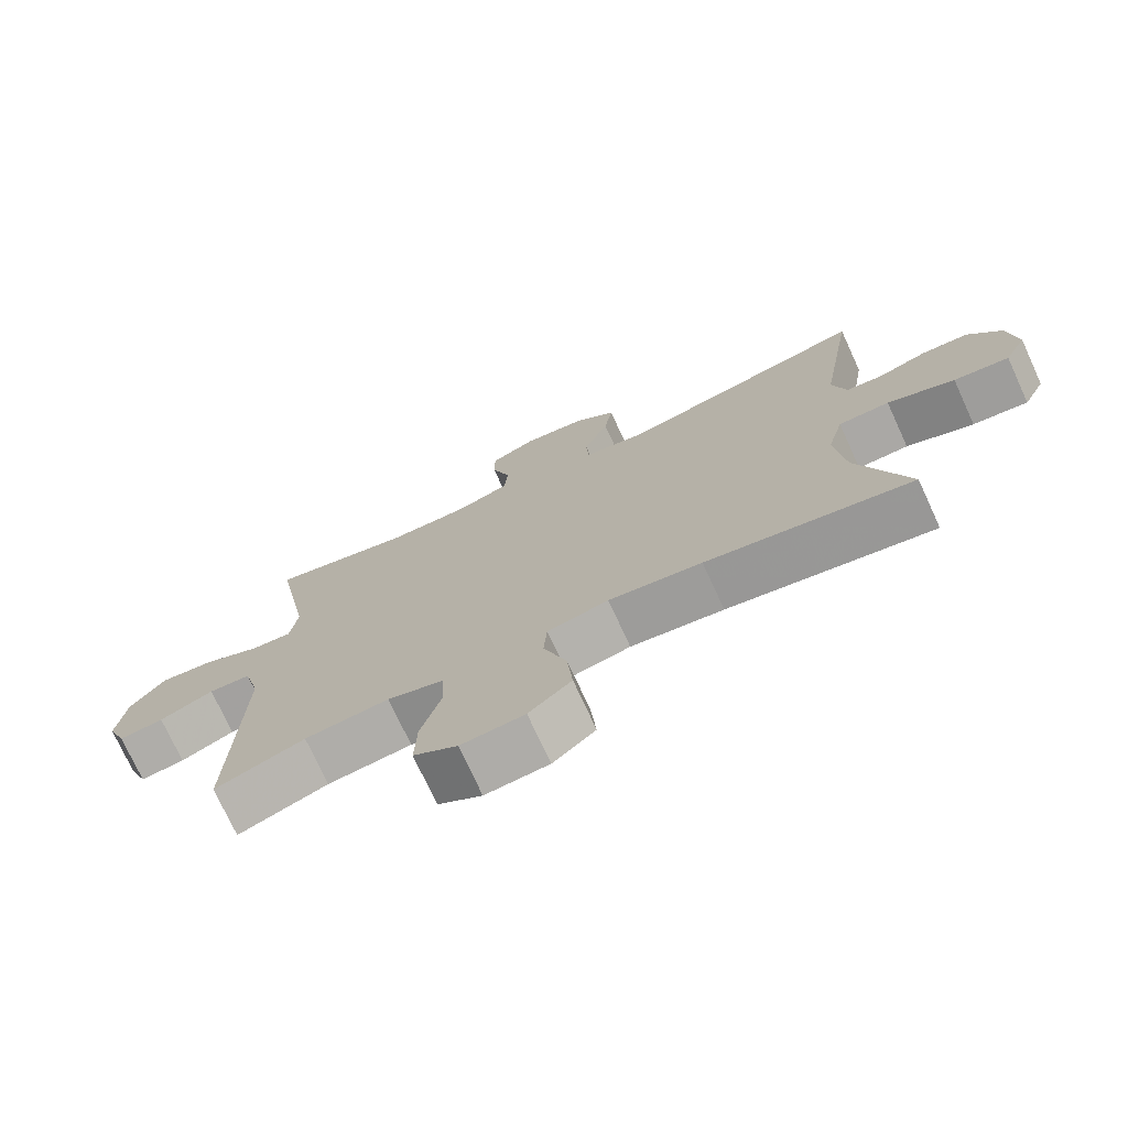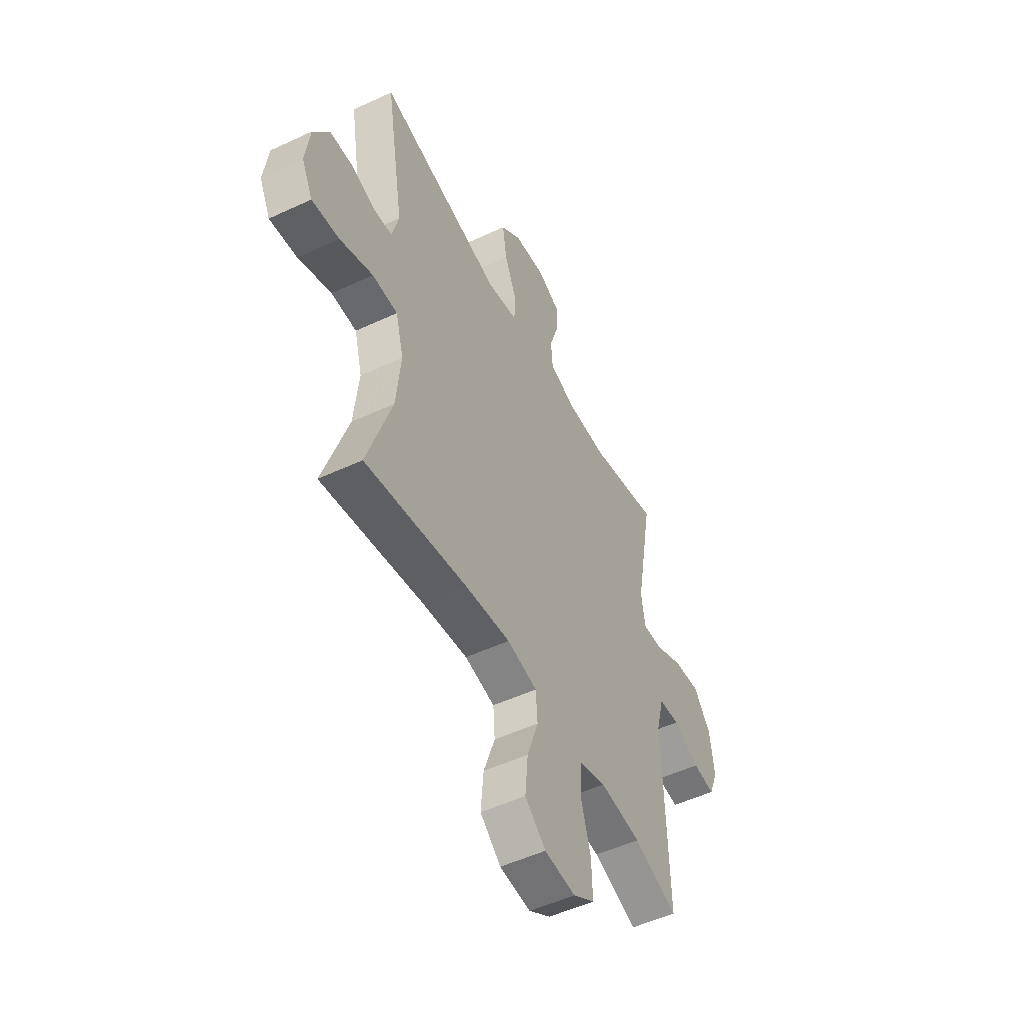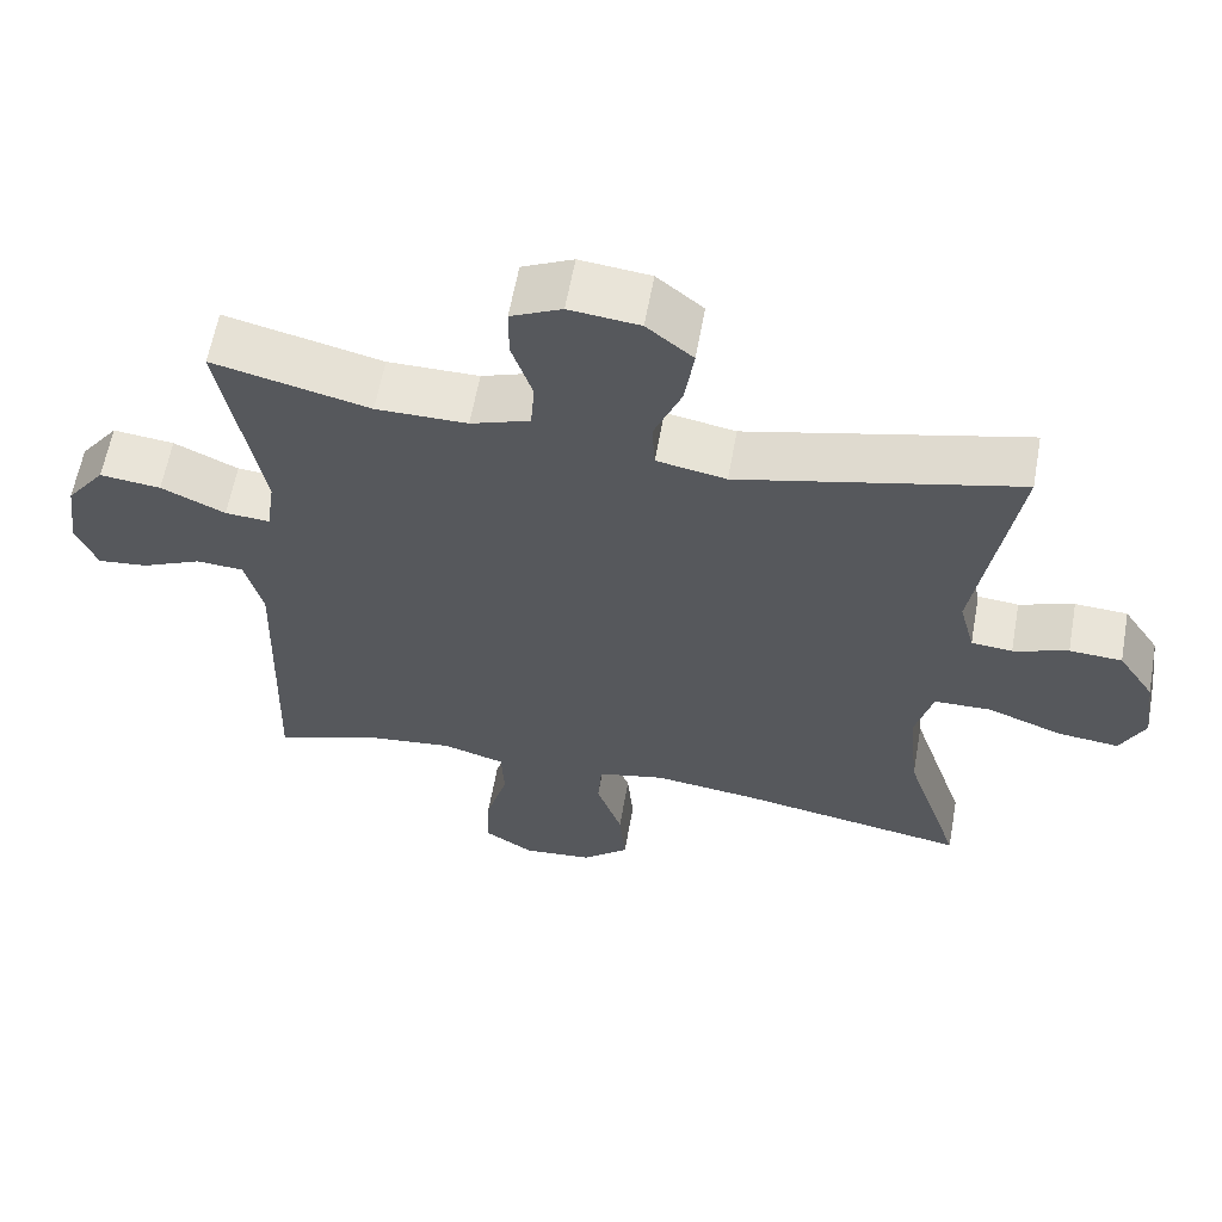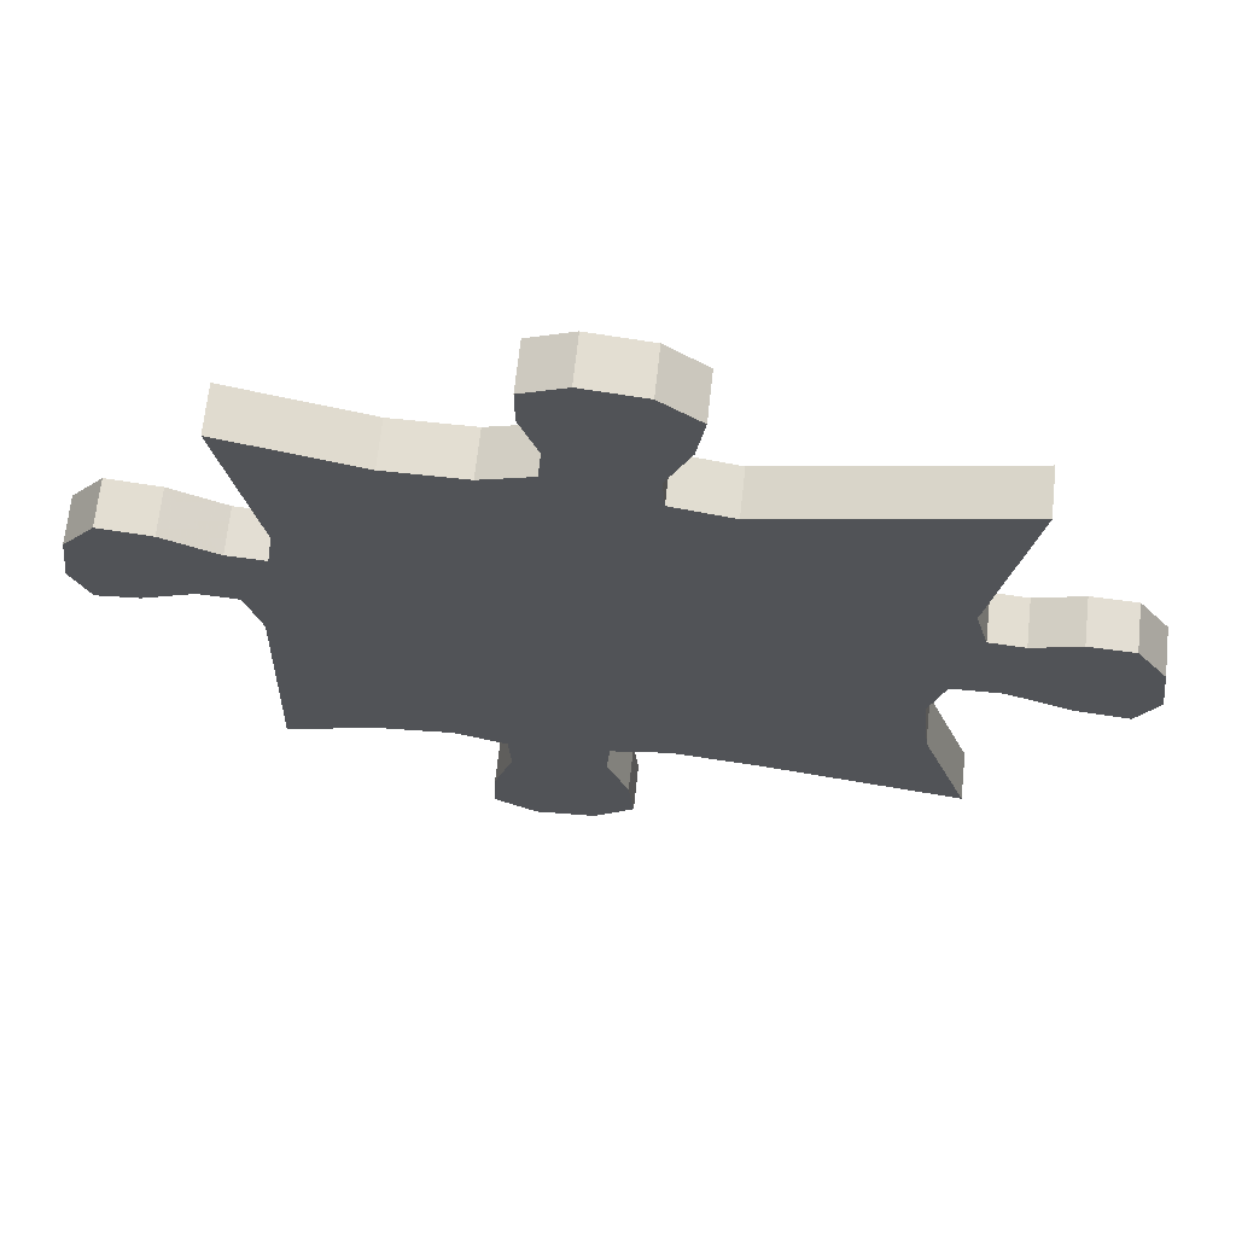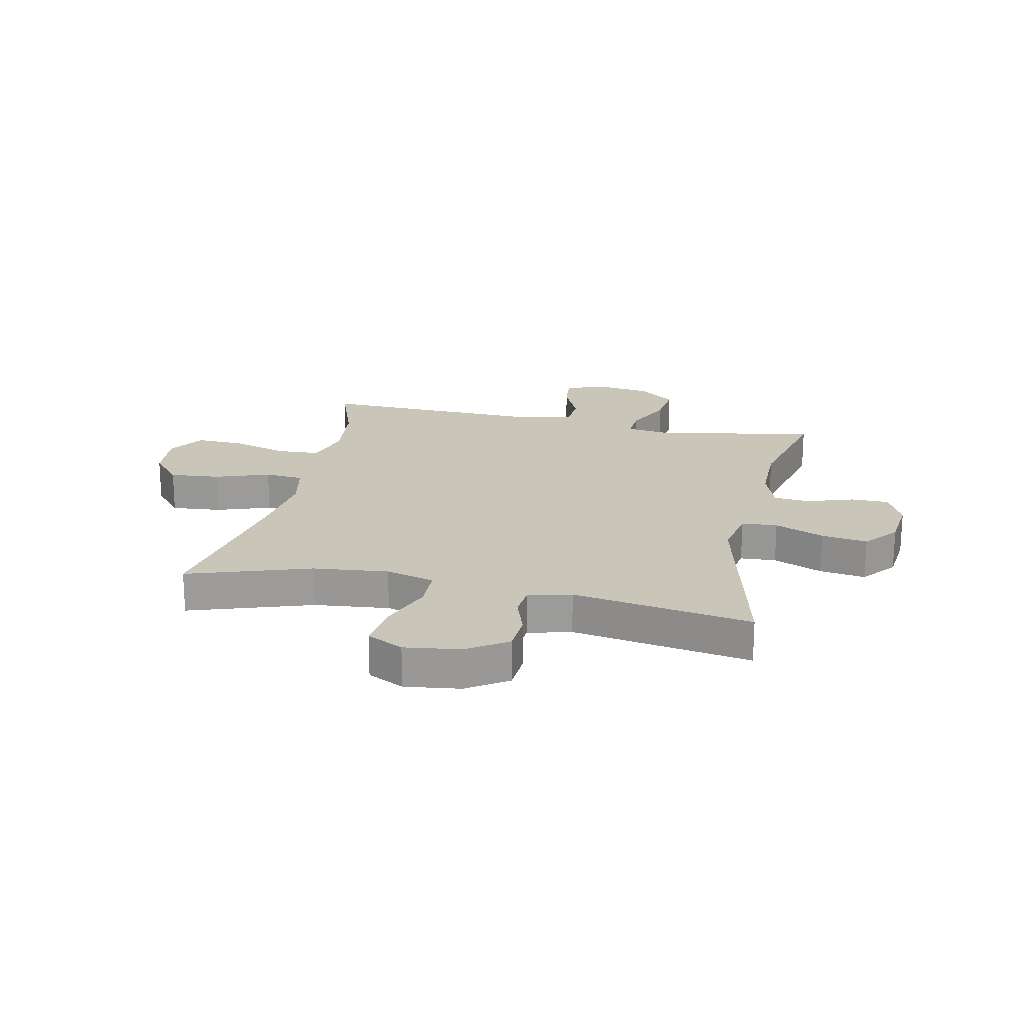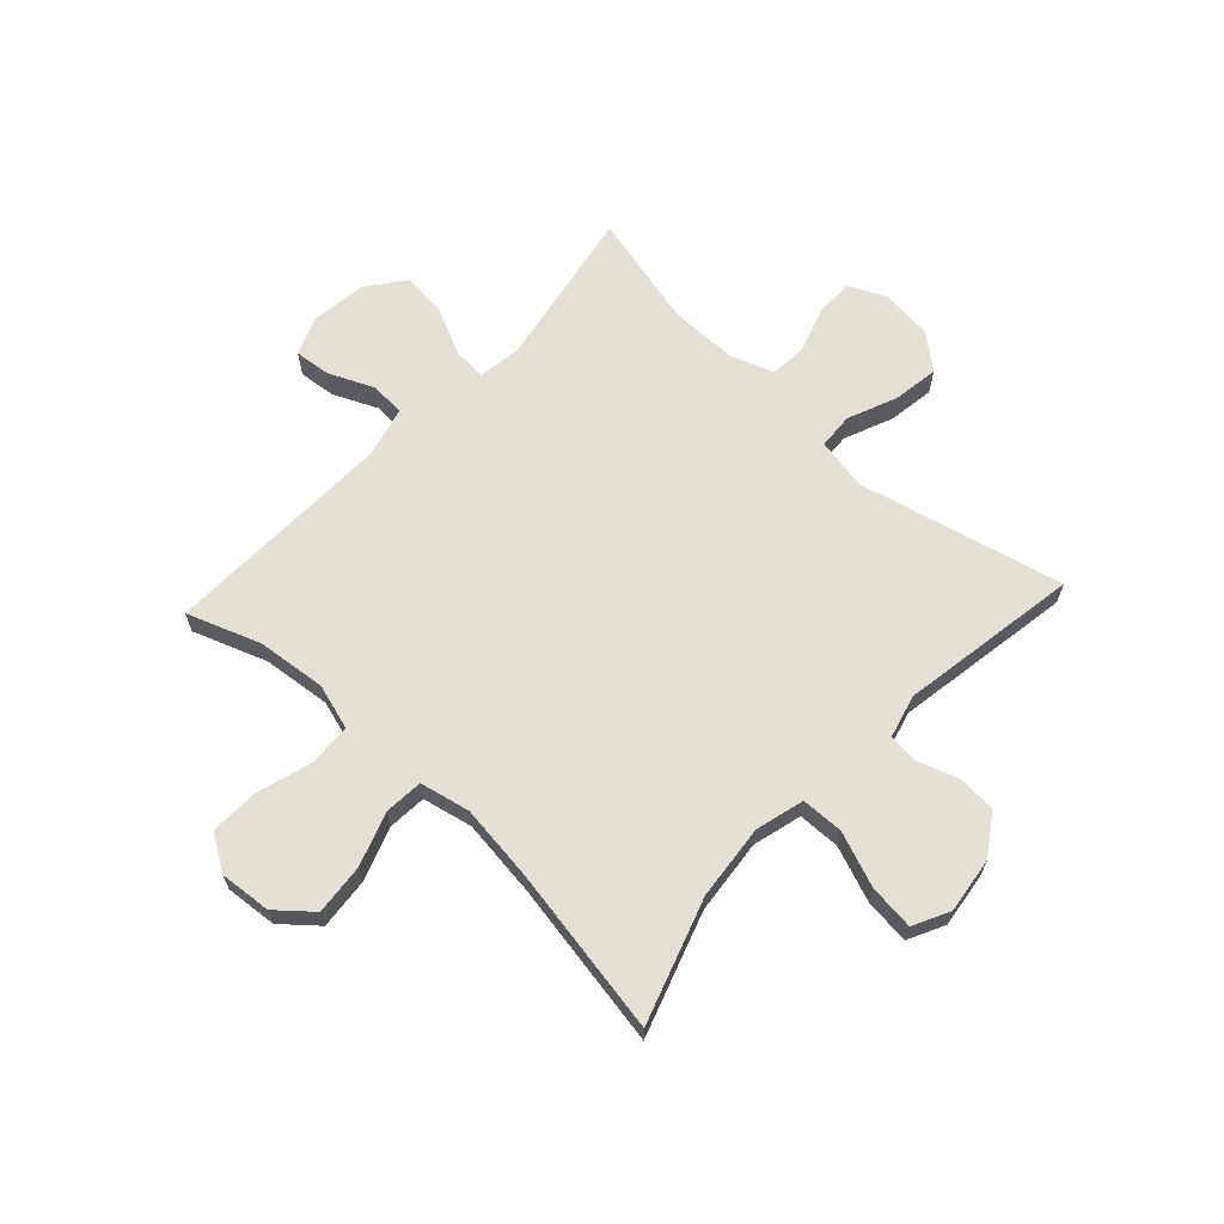
<metadata>
{"format":"obj","ext":"obj","renderer":"f3d","projection":"perspective","resolution":1024,"background":"white","views":[{"elev":-74.4,"azim":-155.3,"up":"+Z"},{"elev":-51.4,"azim":-63.1,"up":"+Z"},{"elev":60.7,"azim":-169.8,"up":"+Z"},{"elev":67.7,"azim":-173.8,"up":"+Z"},{"elev":20.7,"azim":-77.9,"up":"+Y"},{"elev":65.2,"azim":-137.1,"up":"+Y"}]}
</metadata>
<code>
v 0.5 0.07 -0.5
v 0.371 0.07 -0.453
v 0.25 0.07 -0.44
v 0.17 0.07 -0.464
v 0.166 0.07 -0.539
v 0.195 0.07 -0.637
v 0.198 0.07 -0.722
v 0.135 0.07 -0.762
v 0.044 0.07 -0.754
v -0.017 0.07 -0.702
v -0.009 0.07 -0.613
v 0.024 0.07 -0.518
v 0.019 0.07 -0.45
v -0.069 0.07 -0.431
v -0.203 0.07 -0.448
v -0.5 0.07 -0.5
v -0.428 0.07 -0.284
v -0.414 0.07 -0.152
v -0.437 0.07 -0.066
v -0.511 0.07 -0.064
v -0.608 0.07 -0.101
v -0.688 0.07 -0.11
v -0.72 0.07 -0.046
v -0.707 0.07 0.052
v -0.66 0.07 0.123
v -0.592 0.07 0.127
v -0.521 0.07 0.103
v -0.468 0.07 0.108
v -0.448 0.07 0.184
v -0.5 0.07 0.5
v -0.139 0.07 0.414
v -0.049 0.07 0.431
v -0.045 0.07 0.494
v -0.081 0.07 0.581
v -0.093 0.07 0.662
v -0.033 0.07 0.711
v 0.058 0.07 0.721
v 0.124 0.07 0.69
v 0.124 0.07 0.623
v 0.097 0.07 0.542
v 0.102 0.07 0.478
v 0.179 0.07 0.451
v 0.297 0.07 0.451
v 0.5 0.07 0.5
v 0.448 0.07 0.215
v 0.459 0.07 0.139
v 0.517 0.07 0.143
v 0.6 0.07 0.182
v 0.679 0.07 0.191
v 0.729 0.07 0.125
v 0.742 0.07 0.026
v 0.715 0.07 -0.041
v 0.65 0.07 -0.034
v 0.572 0.07 0.001
v 0.511 0.07 -0.003
v 0.488 0.07 -0.092
v 0.5 0 -0.5
v 0.371 0 -0.453
v 0.25 0 -0.44
v 0.17 0 -0.464
v 0.166 0 -0.539
v 0.195 0 -0.637
v 0.198 0 -0.722
v 0.135 0 -0.762
v 0.044 0 -0.754
v -0.017 0 -0.702
v -0.009 0 -0.613
v 0.024 0 -0.518
v 0.019 0 -0.45
v -0.069 0 -0.431
v -0.203 0 -0.448
v -0.5 0 -0.5
v -0.428 0 -0.284
v -0.414 0 -0.152
v -0.437 0 -0.066
v -0.511 0 -0.064
v -0.608 0 -0.101
v -0.688 0 -0.11
v -0.72 0 -0.046
v -0.707 0 0.052
v -0.66 0 0.123
v -0.592 0 0.127
v -0.521 0 0.103
v -0.468 0 0.108
v -0.448 0 0.184
v -0.5 0 0.5
v -0.139 0 0.414
v -0.049 0 0.431
v -0.045 0 0.494
v -0.081 0 0.581
v -0.093 0 0.662
v -0.033 0 0.711
v 0.058 0 0.721
v 0.124 0 0.69
v 0.124 0 0.623
v 0.097 0 0.542
v 0.102 0 0.478
v 0.179 0 0.451
v 0.297 0 0.451
v 0.5 0 0.5
v 0.448 0 0.215
v 0.459 0 0.139
v 0.517 0 0.143
v 0.6 0 0.182
v 0.679 0 0.191
v 0.729 0 0.125
v 0.742 0 0.026
v 0.715 0 -0.041
v 0.65 0 -0.034
v 0.572 0 0.001
v 0.511 0 -0.003
v 0.488 0 -0.092
f 51 52 53 54
f 51 54 55
f 50 51 55
f 47 48 49 50
f 46 47 50 55
f 43 44 45
f 42 43 45 46
f 41 42 46 55
f 37 38 39 40
f 37 40 41
f 36 37 41
f 33 34 35 36
f 33 36 41
f 32 33 41 55
f 29 30 31
f 28 29 31 32
f 24 25 26 27
f 24 27 28
f 23 24 28
f 20 21 22 23
f 19 20 23 28
f 18 19 28 32
f 15 16 17
f 14 15 17 18
f 13 14 18 32
f 9 10 11 12
f 9 12 13
f 5 6 7 8
f 4 5 8 9
f 56 1 2
f 56 2 3
f 55 56 3 4
f 32 55 4
f 4 9 13 32
f 110 109 108 107
f 111 110 107
f 111 107 106
f 106 105 104 103
f 111 106 103 102
f 101 100 99
f 102 101 99 98
f 111 102 98 97
f 96 95 94 93
f 97 96 93
f 97 93 92
f 92 91 90 89
f 97 92 89
f 111 97 89 88
f 87 86 85
f 88 87 85 84
f 83 82 81 80
f 84 83 80
f 84 80 79
f 79 78 77 76
f 84 79 76 75
f 88 84 75 74
f 73 72 71
f 74 73 71 70
f 88 74 70 69
f 68 67 66 65
f 69 68 65
f 64 63 62 61
f 65 64 61 60
f 58 57 112
f 59 58 112
f 60 59 112 111
f 60 111 88
f 88 69 65 60
f 1 57 58 2
f 2 58 59 3
f 3 59 60 4
f 4 60 61 5
f 5 61 62 6
f 6 62 63 7
f 7 63 64 8
f 8 64 65 9
f 9 65 66 10
f 10 66 67 11
f 11 67 68 12
f 12 68 69 13
f 13 69 70 14
f 14 70 71 15
f 15 71 72 16
f 16 72 73 17
f 17 73 74 18
f 18 74 75 19
f 19 75 76 20
f 20 76 77 21
f 21 77 78 22
f 22 78 79 23
f 23 79 80 24
f 24 80 81 25
f 25 81 82 26
f 26 82 83 27
f 27 83 84 28
f 28 84 85 29
f 29 85 86 30
f 30 86 87 31
f 31 87 88 32
f 32 88 89 33
f 33 89 90 34
f 34 90 91 35
f 35 91 92 36
f 36 92 93 37
f 37 93 94 38
f 38 94 95 39
f 39 95 96 40
f 40 96 97 41
f 41 97 98 42
f 42 98 99 43
f 43 99 100 44
f 44 100 101 45
f 45 101 102 46
f 46 102 103 47
f 47 103 104 48
f 48 104 105 49
f 49 105 106 50
f 50 106 107 51
f 51 107 108 52
f 52 108 109 53
f 53 109 110 54
f 54 110 111 55
f 55 111 112 56
f 56 112 57 1

</code>
